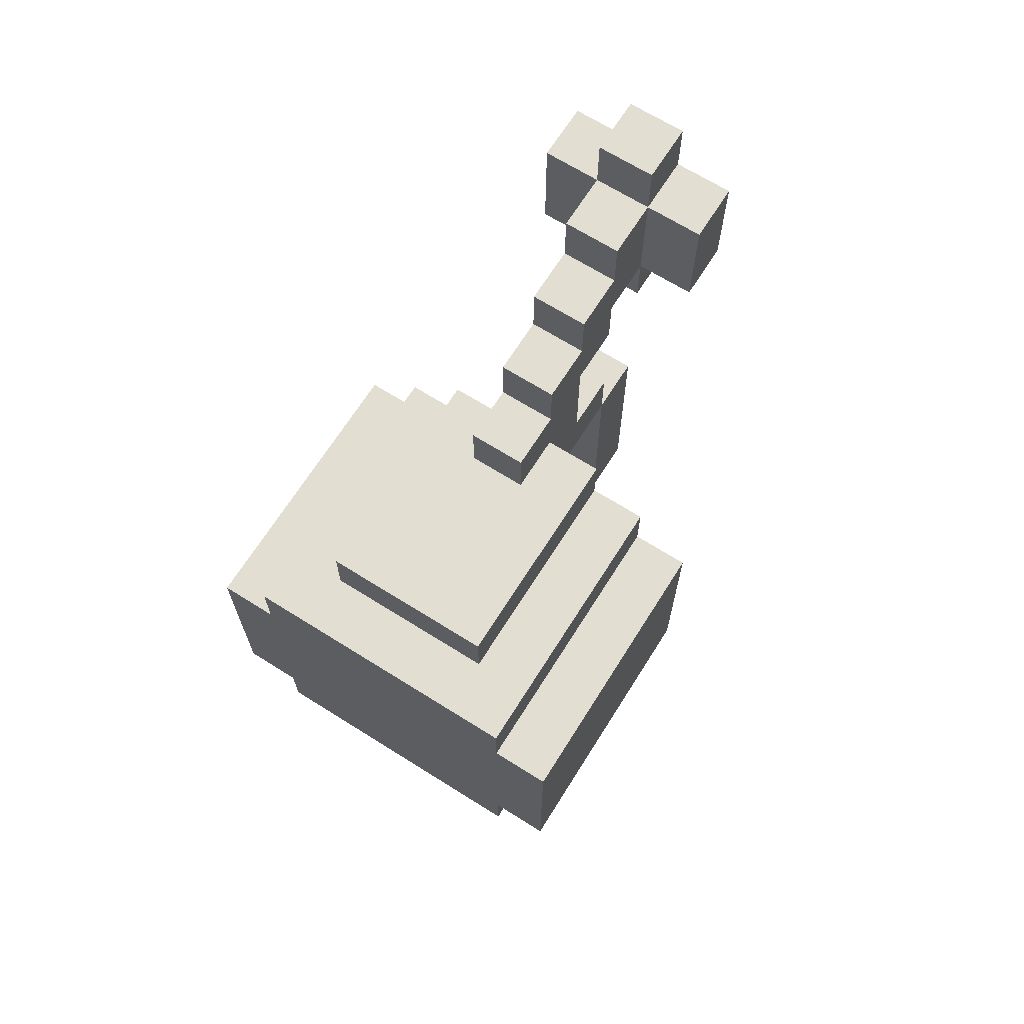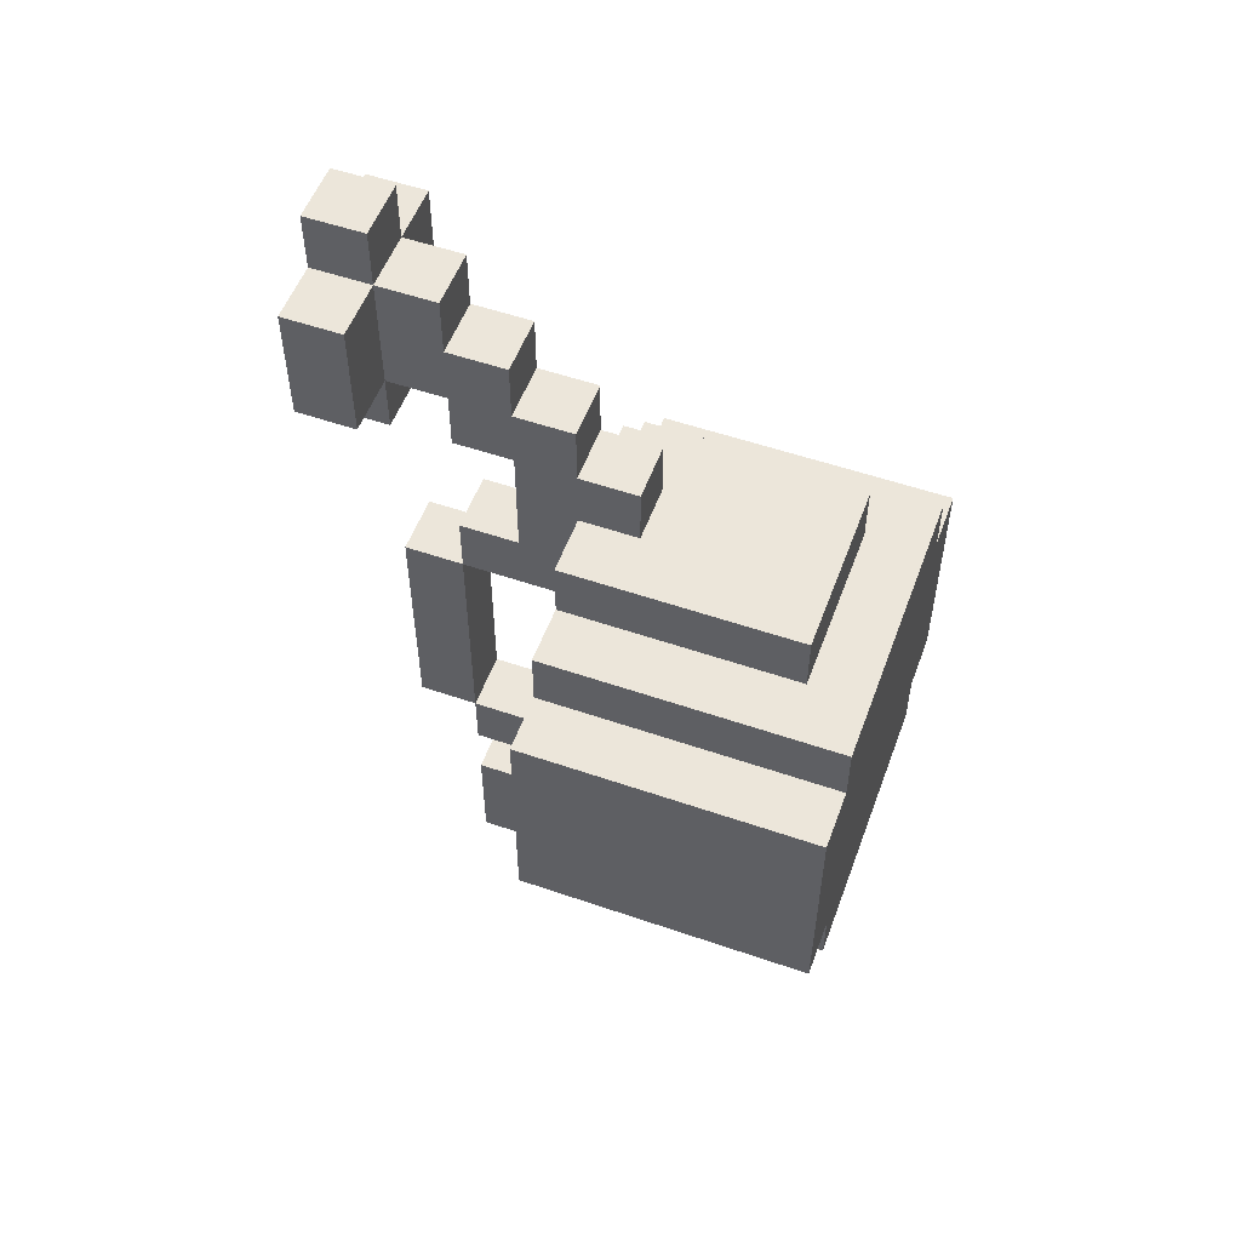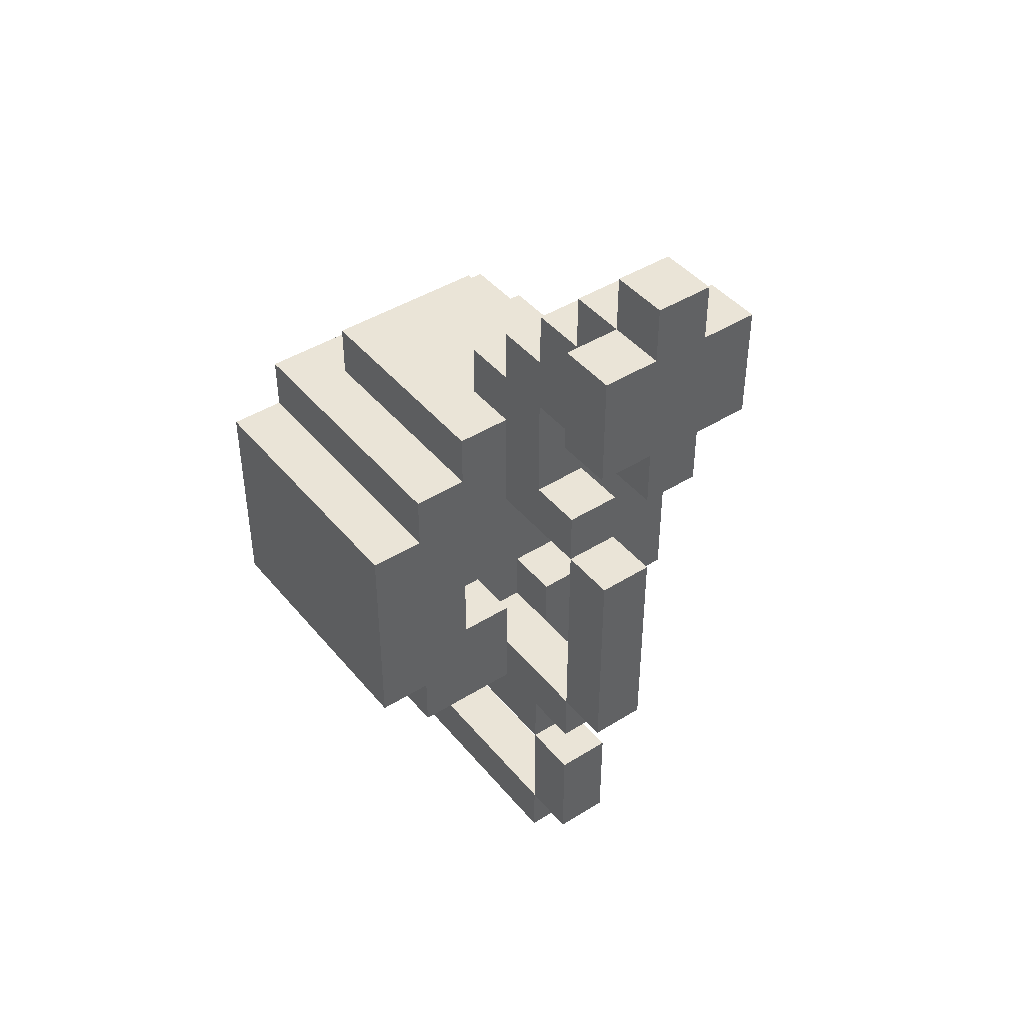
<metadata>
{"format":"obj","ext":"obj","renderer":"f3d","projection":"perspective","resolution":1024,"background":"white","views":[{"elev":67.9,"azim":32.2,"up":"+Z"},{"elev":54.2,"azim":-69.9,"up":"+Z"},{"elev":43.6,"azim":143.6,"up":"+Z"}]}
</metadata>
<code>
o
v -0.3 1.7 0.1
v -0.3 1.7 -0.3
v -0.3 2.2 0.1
v -0.3 2.2 -0.3
v -0.2 1.7 0.2
v -0.2 1.7 0.1
v -0.2 1.7 -0.3
v -0.2 1.7 -0.4
v -0.2 2.2 0.2
v -0.2 2.2 0.1
v -0.2 2.2 -0.3
v -0.2 2.2 -0.4
v -0.1 1.8 0.3
v -0.1 1.8 0.2
v -0.1 2.2 0.3
v -0.1 2.2 0.2
v -0.1 2.5 0.7
v -0.1 2.5 0.5
v -0.1 2.6 0.7
v -0.1 2.6 0.5
v -2.98e-08 1.8 -0.4
v -2.98e-08 1.8 -0.7
v -2.98e-08 1.9 -0.5
v -2.98e-08 1.9 -0.7
v -2.98e-08 1.9 -0.8
v -2.98e-08 2 0.2
v -2.98e-08 2 0.1
v -2.98e-08 2.1 0.4
v -2.98e-08 2.1 0.3
v -2.98e-08 2.1 0.2
v -2.98e-08 2.1 0.1
v -2.98e-08 2.2 0.5
v -2.98e-08 2.2 0.4
v -2.98e-08 2.2 0.3
v -2.98e-08 2.2 0.1
v -2.98e-08 2.2 -0.3
v -2.98e-08 2.2 -0.4
v -2.98e-08 2.3 0.6
v -2.98e-08 2.3 0.5
v -2.98e-08 2.3 0.4
v -2.98e-08 2.3 0.2
v -2.98e-08 2.3 -0.4
v -2.98e-08 2.3 -0.5
v -2.98e-08 2.3 -0.7
v -2.98e-08 2.3 -0.8
v -2.98e-08 2.4 0.7
v -2.98e-08 2.4 0.6
v -2.98e-08 2.4 0.5
v -2.98e-08 2.4 0.4
v -2.98e-08 2.4 0.2
v -2.98e-08 2.4 0.1
v -2.98e-08 2.4 -0.3
v -2.98e-08 2.4 -0.4
v -2.98e-08 2.4 -0.5
v -2.98e-08 2.4 -0.7
v -2.98e-08 2.5 0.8
v -2.98e-08 2.5 0.7
v -2.98e-08 2.5 0.5
v -2.98e-08 2.5 0.4
v -2.98e-08 2.5 0.1
v -2.98e-08 2.5 -0.3
v -2.98e-08 2.6 0.8
v -2.98e-08 2.6 0.7
v -2.98e-08 2.6 0.5
v -2.98e-08 2.6 0.4
v 0.1 2.1 0.1
v 0.1 2.1 0
v 0.1 2.1 -0.2
v 0.1 2.1 -0.3
v 0.1 2.2 0.1
v 0.1 2.2 0
v 0.1 2.2 -0.2
v 0.1 2.2 -0.3
v 0.2 2 0.2
v 0.2 2 0.1
v 0.2 2.1 0.2
v 0.2 2.1 0.1
v 0.2 2.1 0
v 0.2 2.1 -0.2
v 0.2 2.2 0
v 0.2 2.2 -0.2
v -0.1 2 0.2
v -0.1 2 0.1
v -0.1 2.1 0.2
v -0.1 2.1 0.1
v -0.1 2.1 0
v -0.1 2.1 -0.2
v -0.1 2.2 0
v -0.1 2.2 -0.2
v -2.98e-08 2.1 0.1
v -2.98e-08 2.1 0
v -2.98e-08 2.1 -0.2
v -2.98e-08 2.1 -0.3
v -2.98e-08 2.2 0.1
v -2.98e-08 2.2 0
v -2.98e-08 2.2 -0.2
v -2.98e-08 2.2 -0.3
v 0.1 1.8 -0.4
v 0.1 1.8 -0.7
v 0.1 1.9 -0.5
v 0.1 1.9 -0.7
v 0.1 1.9 -0.8
v 0.1 2 0.2
v 0.1 2 0.1
v 0.1 2.1 0.4
v 0.1 2.1 0.3
v 0.1 2.1 0.2
v 0.1 2.1 0.1
v 0.1 2.2 0.5
v 0.1 2.2 0.4
v 0.1 2.2 0.3
v 0.1 2.2 0.1
v 0.1 2.2 -0.3
v 0.1 2.2 -0.4
v 0.1 2.3 0.6
v 0.1 2.3 0.5
v 0.1 2.3 0.4
v 0.1 2.3 0.2
v 0.1 2.3 -0.4
v 0.1 2.3 -0.5
v 0.1 2.3 -0.7
v 0.1 2.3 -0.8
v 0.1 2.4 0.7
v 0.1 2.4 0.6
v 0.1 2.4 0.5
v 0.1 2.4 0.4
v 0.1 2.4 0.2
v 0.1 2.4 0.1
v 0.1 2.4 -0.3
v 0.1 2.4 -0.4
v 0.1 2.4 -0.5
v 0.1 2.4 -0.7
v 0.1 2.5 0.8
v 0.1 2.5 0.7
v 0.1 2.5 0.5
v 0.1 2.5 0.4
v 0.1 2.5 0.1
v 0.1 2.5 -0.3
v 0.1 2.6 0.8
v 0.1 2.6 0.7
v 0.1 2.6 0.5
v 0.1 2.6 0.4
v 0.2 1.8 0.3
v 0.2 1.8 0.2
v 0.2 2.2 0.3
v 0.2 2.2 0.2
v 0.2 2.5 0.7
v 0.2 2.5 0.5
v 0.2 2.6 0.7
v 0.2 2.6 0.5
v 0.3 1.7 0.2
v 0.3 1.7 0.1
v 0.3 1.7 -0.3
v 0.3 1.7 -0.4
v 0.3 2.2 0.2
v 0.3 2.2 0.1
v 0.3 2.2 -0.3
v 0.3 2.2 -0.4
v 0.4 1.7 0.1
v 0.4 1.7 -0.3
v 0.4 2.2 0.1
v 0.4 2.2 -0.3
v -2.98e-08 2.5 0.8
v -2.98e-08 2.6 0.8
v 0.1 2.5 0.8
v 0.1 2.6 0.8
v -0.1 2.5 0.7
v -0.1 2.6 0.7
v -2.98e-08 2.4 0.7
v -2.98e-08 2.5 0.7
v -2.98e-08 2.6 0.7
v 0.1 2.4 0.7
v 0.1 2.5 0.7
v 0.1 2.6 0.7
v 0.2 2.5 0.7
v 0.2 2.6 0.7
v -2.98e-08 2.3 0.6
v -2.98e-08 2.4 0.6
v 0.1 2.3 0.6
v 0.1 2.4 0.6
v -2.98e-08 2.2 0.5
v -2.98e-08 2.3 0.5
v 0.1 2.2 0.5
v 0.1 2.3 0.5
v -2.98e-08 2.1 0.4
v -2.98e-08 2.2 0.4
v 0.1 2.1 0.4
v 0.1 2.2 0.4
v -0.1 1.8 0.3
v -0.1 2.2 0.3
v -2.98e-08 2.1 0.3
v -2.98e-08 2.2 0.3
v 0.1 2.1 0.3
v 0.1 2.2 0.3
v 0.2 1.8 0.3
v 0.2 2.2 0.3
v -0.2 1.7 0.2
v -0.2 2.2 0.2
v -0.1 1.8 0.2
v -0.1 2.2 0.2
v -2.98e-08 2.3 0.2
v -2.98e-08 2.4 0.2
v 0.1 2.3 0.2
v 0.1 2.4 0.2
v 0.2 1.8 0.2
v 0.2 2.2 0.2
v 0.3 1.7 0.2
v 0.3 2.2 0.2
v -0.3 1.7 0.1
v -0.3 2.2 0.1
v -0.2 1.7 0.1
v -0.2 2.2 0.1
v -0.1 2 0.1
v -0.1 2.1 0.1
v -2.98e-08 2 0.1
v -2.98e-08 2.1 0.1
v -2.98e-08 2.4 0.1
v -2.98e-08 2.5 0.1
v 0.1 2 0.1
v 0.1 2.1 0.1
v 0.1 2.4 0.1
v 0.1 2.5 0.1
v 0.2 2 0.1
v 0.2 2.1 0.1
v 0.3 1.7 0.1
v 0.3 2.2 0.1
v 0.4 1.7 0.1
v 0.4 2.2 0.1
v -0.1 2.1 -0.2
v -0.1 2.2 -0.2
v -2.98e-08 2.1 -0.2
v -2.98e-08 2.2 -0.2
v 0.1 2.1 -0.2
v 0.1 2.2 -0.2
v 0.2 2.1 -0.2
v 0.2 2.2 -0.2
v -2.98e-08 2.1 -0.3
v -2.98e-08 2.2 -0.3
v -2.98e-08 2.4 -0.3
v 0.1 2.1 -0.3
v 0.1 2.2 -0.3
v 0.1 2.4 -0.3
v -2.98e-08 2.3 -0.5
v -2.98e-08 2.4 -0.5
v 0.1 2.3 -0.5
v 0.1 2.4 -0.5
v -2.98e-08 1.9 -0.7
v -2.98e-08 2.3 -0.7
v 0.1 1.9 -0.7
v 0.1 2.3 -0.7
v -0.1 2.5 0.5
v -0.1 2.6 0.5
v -2.98e-08 2.4 0.5
v -2.98e-08 2.5 0.5
v -2.98e-08 2.6 0.5
v 0.1 2.4 0.5
v 0.1 2.5 0.5
v 0.1 2.6 0.5
v 0.2 2.5 0.5
v 0.2 2.6 0.5
v -2.98e-08 2.3 0.4
v -2.98e-08 2.4 0.4
v -2.98e-08 2.5 0.4
v -2.98e-08 2.6 0.4
v 0.1 2.3 0.4
v 0.1 2.4 0.4
v 0.1 2.5 0.4
v 0.1 2.6 0.4
v -0.1 2 0.2
v -0.1 2.1 0.2
v -2.98e-08 2 0.2
v -2.98e-08 2.1 0.2
v 0.1 2 0.2
v 0.1 2.1 0.2
v 0.2 2 0.2
v 0.2 2.1 0.2
v -2.98e-08 2.1 0.1
v -2.98e-08 2.2 0.1
v -2.98e-08 2.4 0.1
v 0.1 2.1 0.1
v 0.1 2.2 0.1
v 0.1 2.4 0.1
v -0.1 2.1 0
v -0.1 2.2 0
v -2.98e-08 2.1 0
v -2.98e-08 2.2 0
v 0.1 2.1 0
v 0.1 2.2 0
v 0.2 2.1 0
v 0.2 2.2 0
v -0.3 1.7 -0.3
v -0.3 2.2 -0.3
v -0.2 1.7 -0.3
v -0.2 2.2 -0.3
v -2.98e-08 2.4 -0.3
v -2.98e-08 2.5 -0.3
v 0.1 2.4 -0.3
v 0.1 2.5 -0.3
v 0.3 1.7 -0.3
v 0.3 2.2 -0.3
v 0.4 1.7 -0.3
v 0.4 2.2 -0.3
v -0.2 1.7 -0.4
v -0.2 2.2 -0.4
v -2.98e-08 1.8 -0.4
v -2.98e-08 2.2 -0.4
v -2.98e-08 2.3 -0.4
v -2.98e-08 2.4 -0.4
v 0.1 1.8 -0.4
v 0.1 2.2 -0.4
v 0.1 2.3 -0.4
v 0.1 2.4 -0.4
v 0.3 1.7 -0.4
v 0.3 2.2 -0.4
v -2.98e-08 1.9 -0.5
v -2.98e-08 2.3 -0.5
v 0.1 1.9 -0.5
v 0.1 2.3 -0.5
v -2.98e-08 1.8 -0.7
v -2.98e-08 1.9 -0.7
v -2.98e-08 2.3 -0.7
v -2.98e-08 2.4 -0.7
v 0.1 1.8 -0.7
v 0.1 1.9 -0.7
v 0.1 2.3 -0.7
v 0.1 2.4 -0.7
v -2.98e-08 1.9 -0.8
v -2.98e-08 2.3 -0.8
v 0.1 1.9 -0.8
v 0.1 2.3 -0.8
v -0.2 1.7 0.2
v 0.3 1.7 0.2
v -0.3 1.7 0.1
v -0.2 1.7 0.1
v 0.3 1.7 0.1
v 0.4 1.7 0.1
v -0.3 1.7 -0.3
v -0.2 1.7 -0.3
v 0.3 1.7 -0.3
v 0.4 1.7 -0.3
v -0.2 1.7 -0.4
v 0.3 1.7 -0.4
v -0.1 1.8 0.3
v 0.2 1.8 0.3
v -0.1 1.8 0.2
v 0.2 1.8 0.2
v -2.98e-08 1.8 -0.4
v 0.1 1.8 -0.4
v -2.98e-08 1.8 -0.7
v 0.1 1.8 -0.7
v -2.98e-08 1.9 -0.7
v 0.1 1.9 -0.7
v -2.98e-08 1.9 -0.8
v 0.1 1.9 -0.8
v -2.98e-08 2.1 0.4
v 0.1 2.1 0.4
v -2.98e-08 2.1 0.3
v 0.1 2.1 0.3
v -0.1 2.1 0.2
v -2.98e-08 2.1 0.2
v 0.1 2.1 0.2
v 0.2 2.1 0.2
v -0.1 2.1 0.1
v -2.98e-08 2.1 0.1
v 0.1 2.1 0.1
v 0.2 2.1 0.1
v -2.98e-08 2.2 0.5
v 0.1 2.2 0.5
v -2.98e-08 2.2 0.4
v 0.1 2.2 0.4
v -2.98e-08 2.3 0.6
v 0.1 2.3 0.6
v -2.98e-08 2.3 0.5
v 0.1 2.3 0.5
v -2.98e-08 2.3 -0.5
v 0.1 2.3 -0.5
v -2.98e-08 2.3 -0.7
v 0.1 2.3 -0.7
v -2.98e-08 2.4 0.7
v 0.1 2.4 0.7
v -2.98e-08 2.4 0.6
v 0.1 2.4 0.6
v -2.98e-08 2.4 0.1
v 0.1 2.4 0.1
v -2.98e-08 2.4 -0.3
v 0.1 2.4 -0.3
v -2.98e-08 2.5 0.8
v 0.1 2.5 0.8
v -0.1 2.5 0.7
v -2.98e-08 2.5 0.7
v 0.1 2.5 0.7
v 0.2 2.5 0.7
v -0.1 2.5 0.5
v -2.98e-08 2.5 0.5
v 0.1 2.5 0.5
v 0.2 2.5 0.5
v -2.98e-08 2.5 0.4
v 0.1 2.5 0.4
v -2.98e-08 1.9 -0.5
v 0.1 1.9 -0.5
v -2.98e-08 1.9 -0.7
v 0.1 1.9 -0.7
v -0.1 2 0.2
v -2.98e-08 2 0.2
v 0.1 2 0.2
v 0.2 2 0.2
v -0.1 2 0.1
v -2.98e-08 2 0.1
v 0.1 2 0.1
v 0.2 2 0.1
v -2.98e-08 2.1 0.1
v 0.1 2.1 0.1
v -0.1 2.1 0
v -2.98e-08 2.1 0
v 0.1 2.1 0
v 0.2 2.1 0
v -0.1 2.1 -0.2
v -2.98e-08 2.1 -0.2
v 0.1 2.1 -0.2
v 0.2 2.1 -0.2
v -2.98e-08 2.1 -0.3
v 0.1 2.1 -0.3
v -0.1 2.2 0.3
v -2.98e-08 2.2 0.3
v 0.1 2.2 0.3
v 0.2 2.2 0.3
v -0.2 2.2 0.2
v -0.1 2.2 0.2
v 0.2 2.2 0.2
v 0.3 2.2 0.2
v -0.3 2.2 0.1
v -0.2 2.2 0.1
v -2.98e-08 2.2 0.1
v 0.1 2.2 0.1
v 0.3 2.2 0.1
v 0.4 2.2 0.1
v -0.1 2.2 0
v -2.98e-08 2.2 0
v 0.1 2.2 0
v 0.2 2.2 0
v -0.1 2.2 -0.2
v -2.98e-08 2.2 -0.2
v 0.1 2.2 -0.2
v 0.2 2.2 -0.2
v -0.3 2.2 -0.3
v -0.2 2.2 -0.3
v -2.98e-08 2.2 -0.3
v 0.1 2.2 -0.3
v 0.3 2.2 -0.3
v 0.4 2.2 -0.3
v -0.2 2.2 -0.4
v -2.98e-08 2.2 -0.4
v 0.1 2.2 -0.4
v 0.3 2.2 -0.4
v -2.98e-08 2.3 0.4
v 0.1 2.3 0.4
v -2.98e-08 2.3 0.2
v 0.1 2.3 0.2
v -2.98e-08 2.3 -0.4
v 0.1 2.3 -0.4
v -2.98e-08 2.3 -0.5
v 0.1 2.3 -0.5
v -2.98e-08 2.3 -0.7
v 0.1 2.3 -0.7
v -2.98e-08 2.3 -0.8
v 0.1 2.3 -0.8
v -2.98e-08 2.4 0.5
v 0.1 2.4 0.5
v -2.98e-08 2.4 0.4
v 0.1 2.4 0.4
v -2.98e-08 2.4 0.2
v 0.1 2.4 0.2
v -2.98e-08 2.4 0.1
v 0.1 2.4 0.1
v -2.98e-08 2.4 -0.3
v 0.1 2.4 -0.3
v -2.98e-08 2.4 -0.4
v 0.1 2.4 -0.4
v -2.98e-08 2.4 -0.5
v 0.1 2.4 -0.5
v -2.98e-08 2.4 -0.7
v 0.1 2.4 -0.7
v -2.98e-08 2.5 0.1
v 0.1 2.5 0.1
v -2.98e-08 2.5 -0.3
v 0.1 2.5 -0.3
v -2.98e-08 2.6 0.8
v 0.1 2.6 0.8
v -0.1 2.6 0.7
v -2.98e-08 2.6 0.7
v 0.1 2.6 0.7
v 0.2 2.6 0.7
v -0.1 2.6 0.5
v -2.98e-08 2.6 0.5
v 0.1 2.6 0.5
v 0.2 2.6 0.5
v -2.98e-08 2.6 0.4
v 0.1 2.6 0.4
f 3 2 1
f 4 2 3
f 9 6 5
f 10 6 9
f 11 8 7
f 12 8 11
f 15 14 13
f 16 14 15
f 19 18 17
f 20 18 19
f 23 22 21
f 24 22 23
f 30 27 26
f 31 27 30
f 33 29 28
f 34 29 33
f 37 23 21
f 39 34 33
f 39 35 34
f 39 33 32
f 40 35 39
f 41 35 40
f 42 37 36
f 42 23 37
f 43 23 42
f 44 25 24
f 45 25 44
f 47 39 38
f 47 40 39
f 48 40 47
f 49 40 48
f 50 35 41
f 51 35 50
f 52 42 36
f 53 42 52
f 54 44 43
f 55 44 54
f 57 47 46
f 57 48 47
f 58 48 57
f 60 52 51
f 61 52 60
f 62 57 56
f 63 57 62
f 64 59 58
f 65 59 64
f 70 67 66
f 71 67 70
f 72 69 68
f 73 69 72
f 76 75 74
f 77 75 76
f 80 79 78
f 81 79 80
f 82 83 84
f 84 83 85
f 86 87 88
f 88 87 89
f 90 91 94
f 94 91 95
f 92 93 96
f 96 93 97
f 98 99 100
f 100 99 101
f 103 104 107
f 107 104 108
f 105 106 110
f 110 106 111
f 98 100 114
f 110 111 116
f 111 112 116
f 109 110 116
f 116 112 117
f 117 112 118
f 113 114 119
f 114 100 119
f 119 100 120
f 101 102 121
f 121 102 122
f 115 116 124
f 116 117 124
f 124 117 125
f 125 117 126
f 118 112 127
f 127 112 128
f 113 119 129
f 129 119 130
f 120 121 131
f 131 121 132
f 123 124 134
f 124 125 134
f 134 125 135
f 128 129 137
f 137 129 138
f 133 134 139
f 139 134 140
f 135 136 141
f 141 136 142
f 143 144 145
f 145 144 146
f 147 148 149
f 149 148 150
f 151 152 155
f 155 152 156
f 153 154 157
f 157 154 158
f 159 160 161
f 161 160 162
f 165 164 163
f 166 164 165
f 170 168 167
f 171 168 170
f 172 170 169
f 173 170 172
f 175 174 173
f 176 174 175
f 179 178 177
f 180 178 179
f 183 182 181
f 184 182 183
f 187 186 185
f 188 186 187
f 191 190 189
f 192 190 191
f 193 191 189
f 195 193 189
f 195 194 193
f 196 194 195
f 199 198 197
f 200 198 199
f 203 202 201
f 204 202 203
f 205 199 197
f 207 205 197
f 207 206 205
f 208 206 207
f 211 210 209
f 212 210 211
f 215 214 213
f 216 214 215
f 221 218 217
f 222 218 221
f 223 220 219
f 224 220 223
f 227 226 225
f 228 226 227
f 231 230 229
f 232 230 231
f 235 234 233
f 236 234 235
f 240 238 237
f 240 239 238
f 241 239 240
f 242 239 241
f 245 244 243
f 246 244 245
f 249 248 247
f 250 248 249
f 251 252 254
f 254 252 255
f 253 254 256
f 256 254 257
f 257 258 259
f 259 258 260
f 261 262 265
f 265 262 266
f 263 264 267
f 267 264 268
f 269 270 271
f 271 270 272
f 273 274 275
f 275 274 276
f 277 278 280
f 278 279 280
f 280 279 281
f 281 279 282
f 283 284 285
f 285 284 286
f 287 288 289
f 289 288 290
f 291 292 293
f 293 292 294
f 295 296 297
f 297 296 298
f 299 300 301
f 301 300 302
f 303 304 305
f 305 304 306
f 303 305 309
f 307 308 311
f 311 308 312
f 309 310 313
f 303 309 313
f 313 310 314
f 315 316 317
f 317 316 318
f 319 320 323
f 323 320 324
f 321 322 325
f 325 322 326
f 327 328 329
f 329 328 330
f 334 332 331
f 335 332 334
f 337 334 333
f 337 336 335
f 337 335 334
f 338 336 337
f 339 336 338
f 340 336 339
f 341 339 338
f 342 339 341
f 345 344 343
f 346 344 345
f 349 348 347
f 350 348 349
f 353 352 351
f 354 352 353
f 357 356 355
f 358 356 357
f 363 360 359
f 364 360 363
f 365 362 361
f 366 362 365
f 369 368 367
f 370 368 369
f 373 372 371
f 374 372 373
f 377 376 375
f 378 376 377
f 381 380 379
f 382 380 381
f 385 384 383
f 386 384 385
f 390 388 387
f 391 388 390
f 393 390 389
f 394 390 393
f 395 392 391
f 396 392 395
f 397 395 394
f 398 395 397
f 399 400 401
f 401 400 402
f 403 404 407
f 407 404 408
f 405 406 409
f 409 406 410
f 411 412 414
f 414 412 415
f 413 414 417
f 415 416 417
f 414 415 417
f 417 416 418
f 418 416 419
f 419 416 420
f 418 419 421
f 421 419 422
f 423 424 428
f 425 426 429
f 427 428 432
f 428 424 433
f 432 428 433
f 429 430 434
f 425 429 434
f 434 430 435
f 432 433 437
f 431 432 437
f 437 433 438
f 435 436 439
f 434 435 439
f 439 436 440
f 431 437 441
f 440 436 444
f 441 442 445
f 431 441 445
f 445 442 446
f 446 442 447
f 443 444 448
f 444 436 449
f 448 444 449
f 449 436 450
f 446 447 451
f 451 447 452
f 448 449 453
f 453 449 454
f 455 456 457
f 457 456 458
f 459 460 461
f 461 460 462
f 463 464 465
f 465 464 466
f 467 468 469
f 469 468 470
f 471 472 473
f 473 472 474
f 475 476 477
f 477 476 478
f 479 480 481
f 481 480 482
f 483 484 485
f 485 484 486
f 487 488 490
f 490 488 491
f 489 490 493
f 490 491 494
f 493 490 494
f 491 492 495
f 494 491 495
f 495 492 496
f 494 495 497
f 497 495 498

</code>
